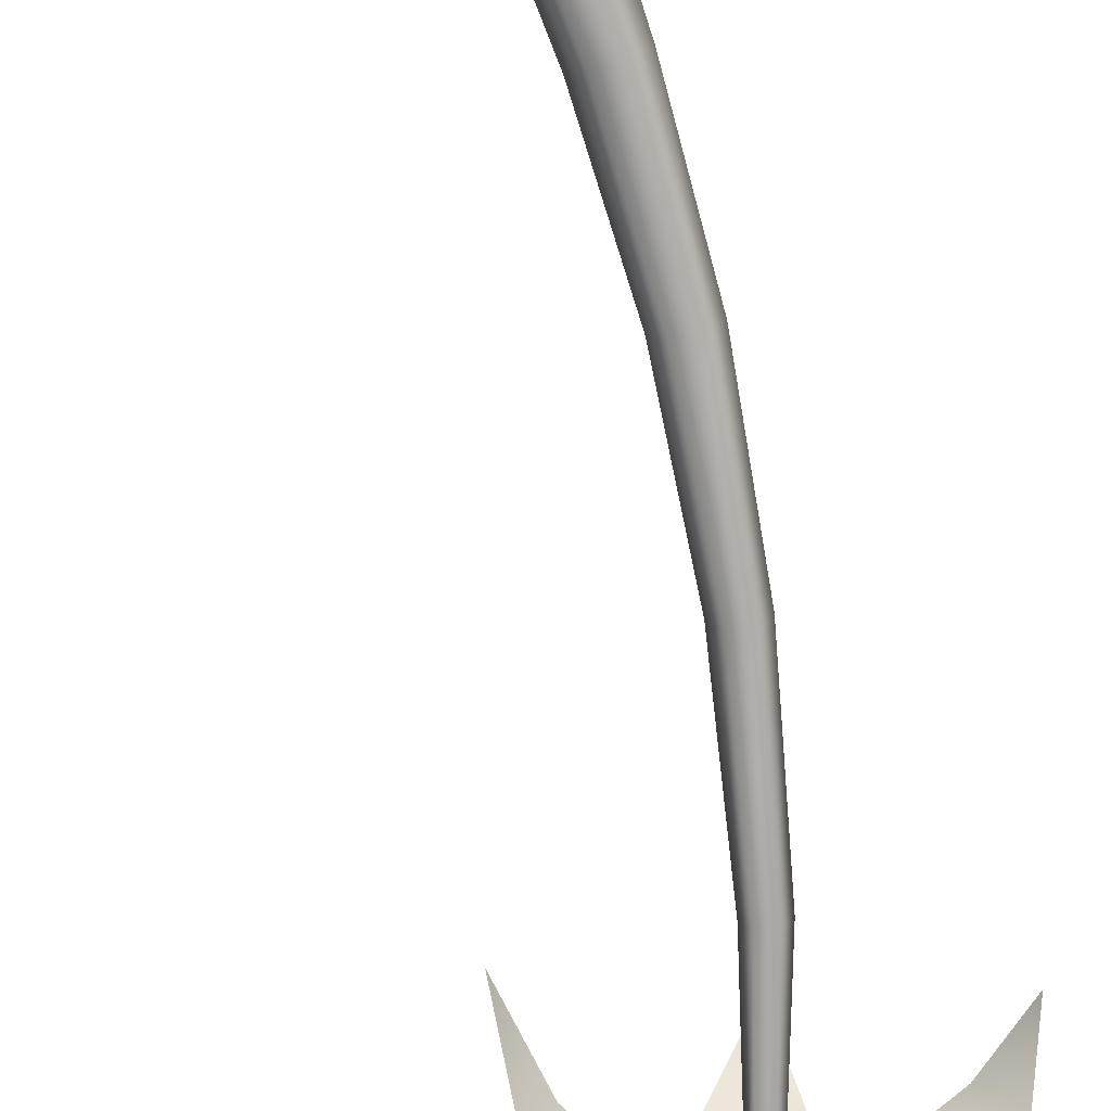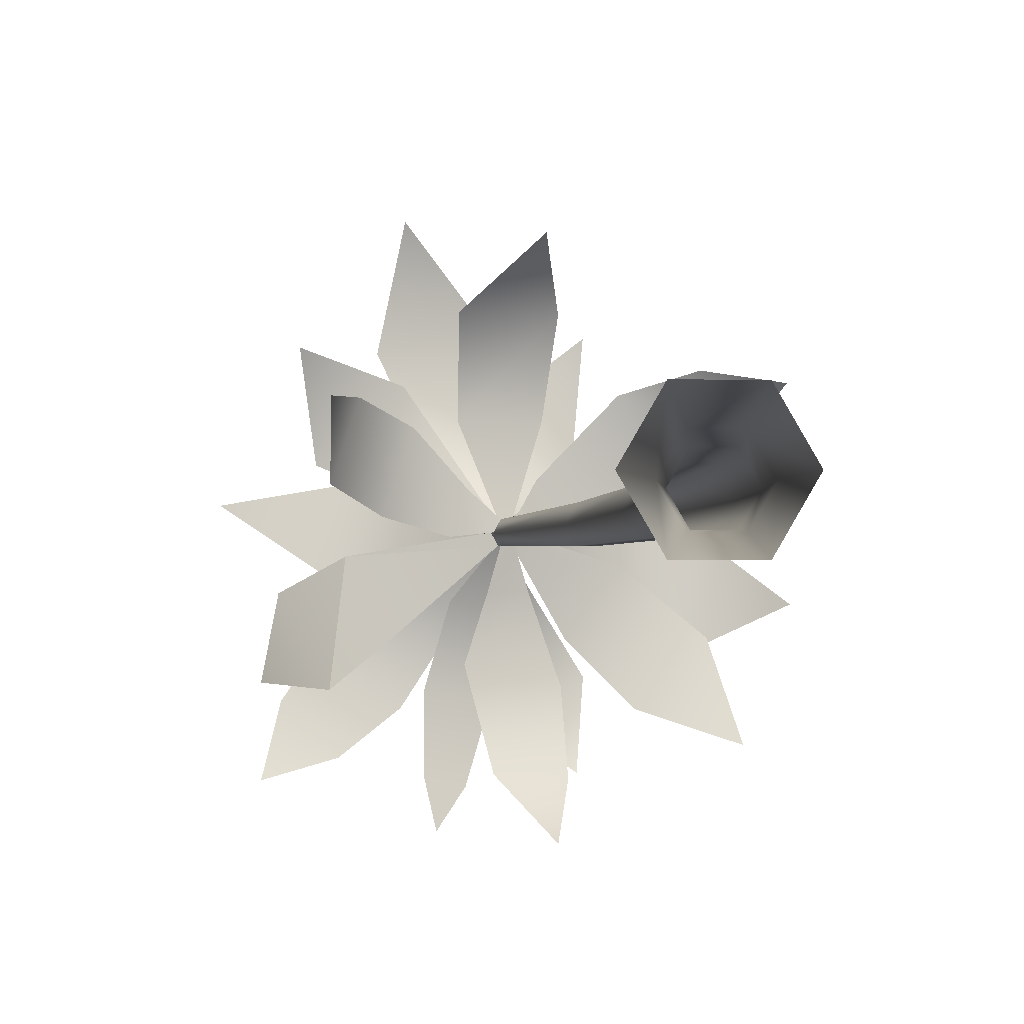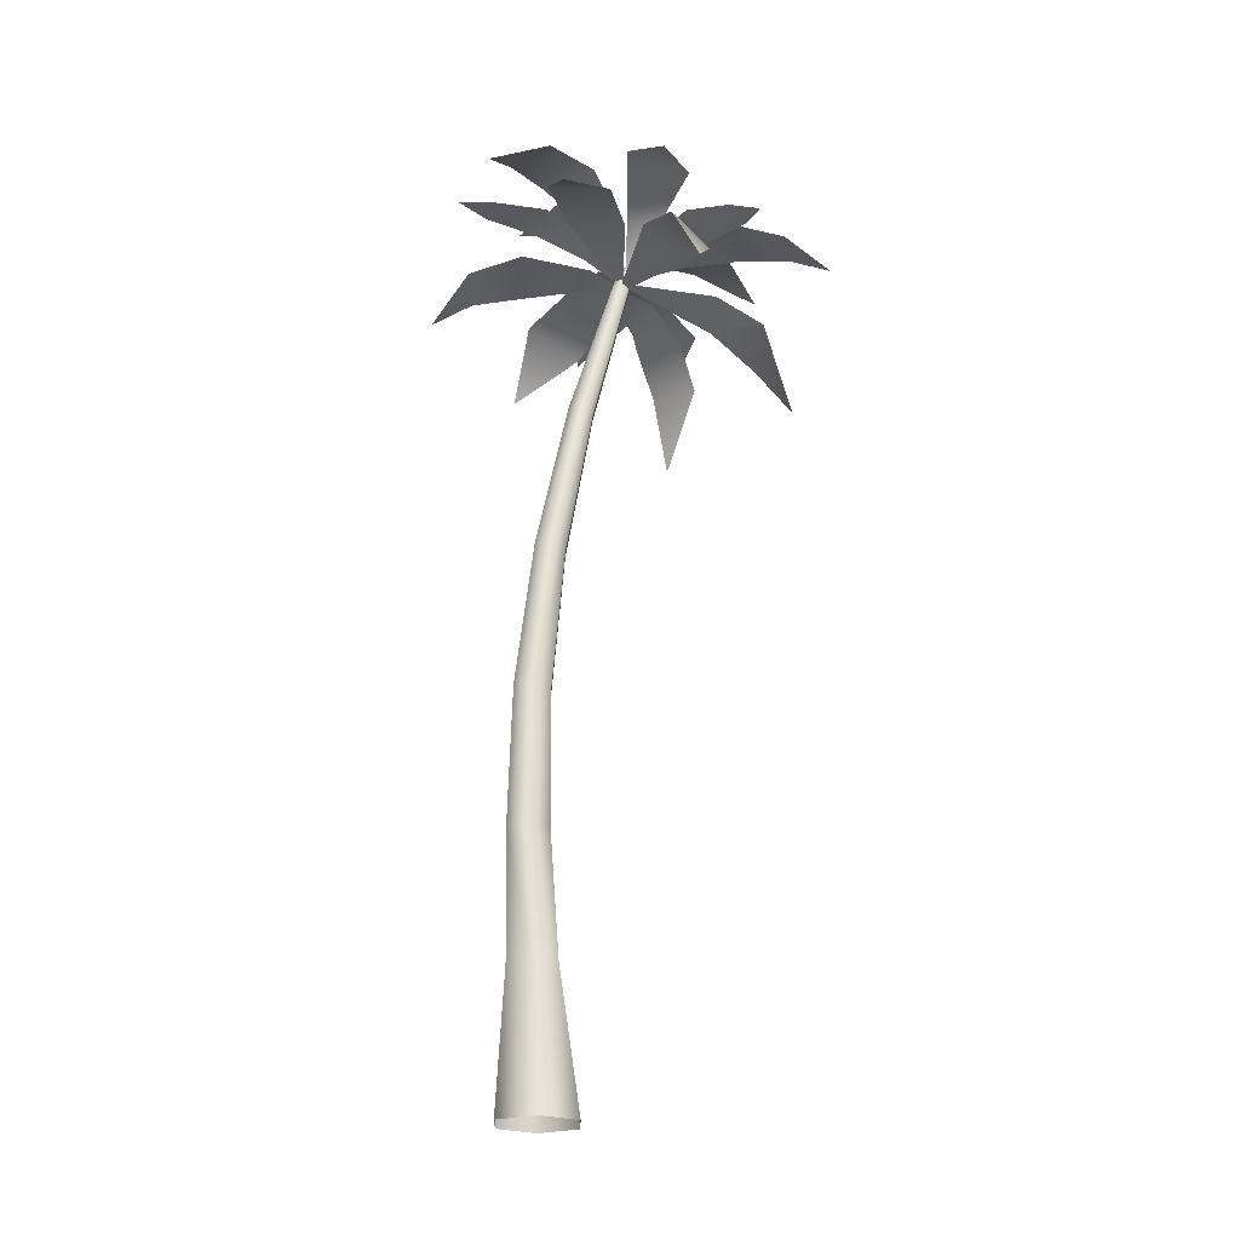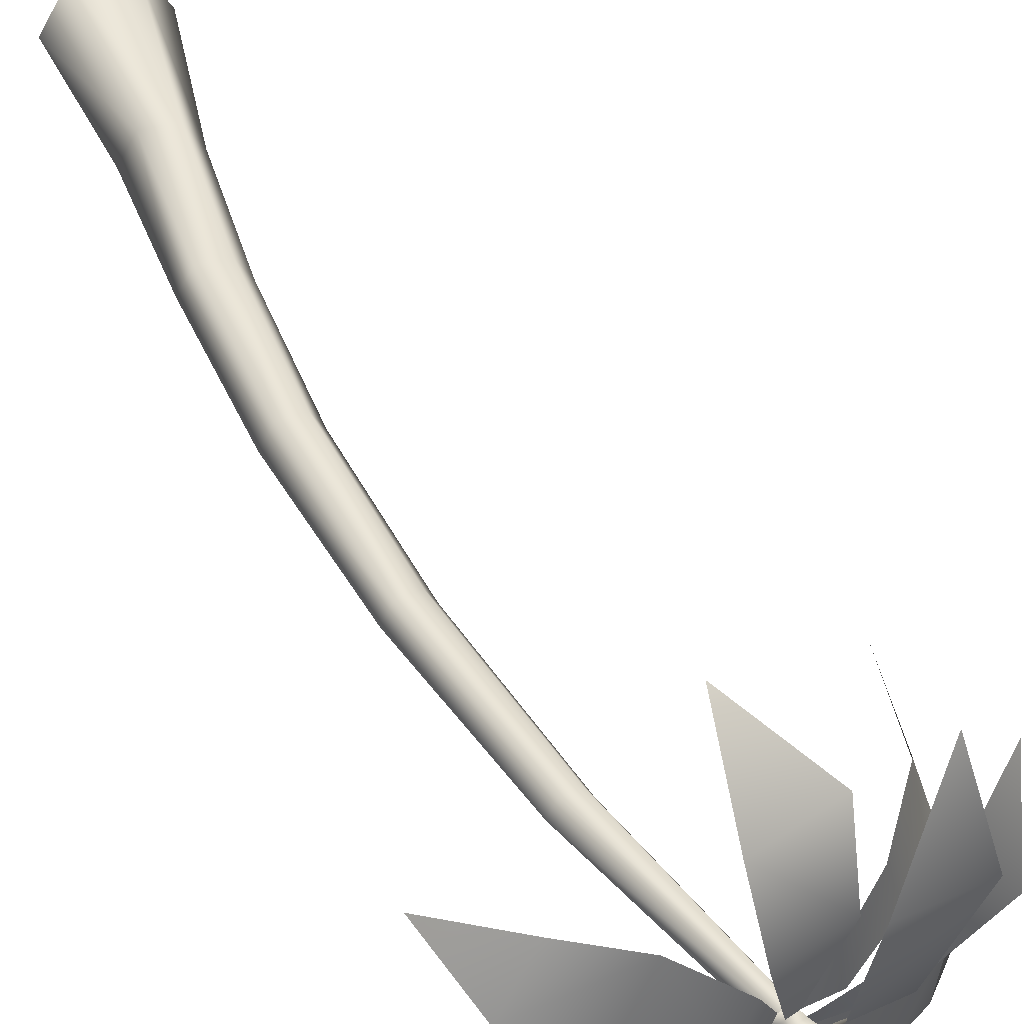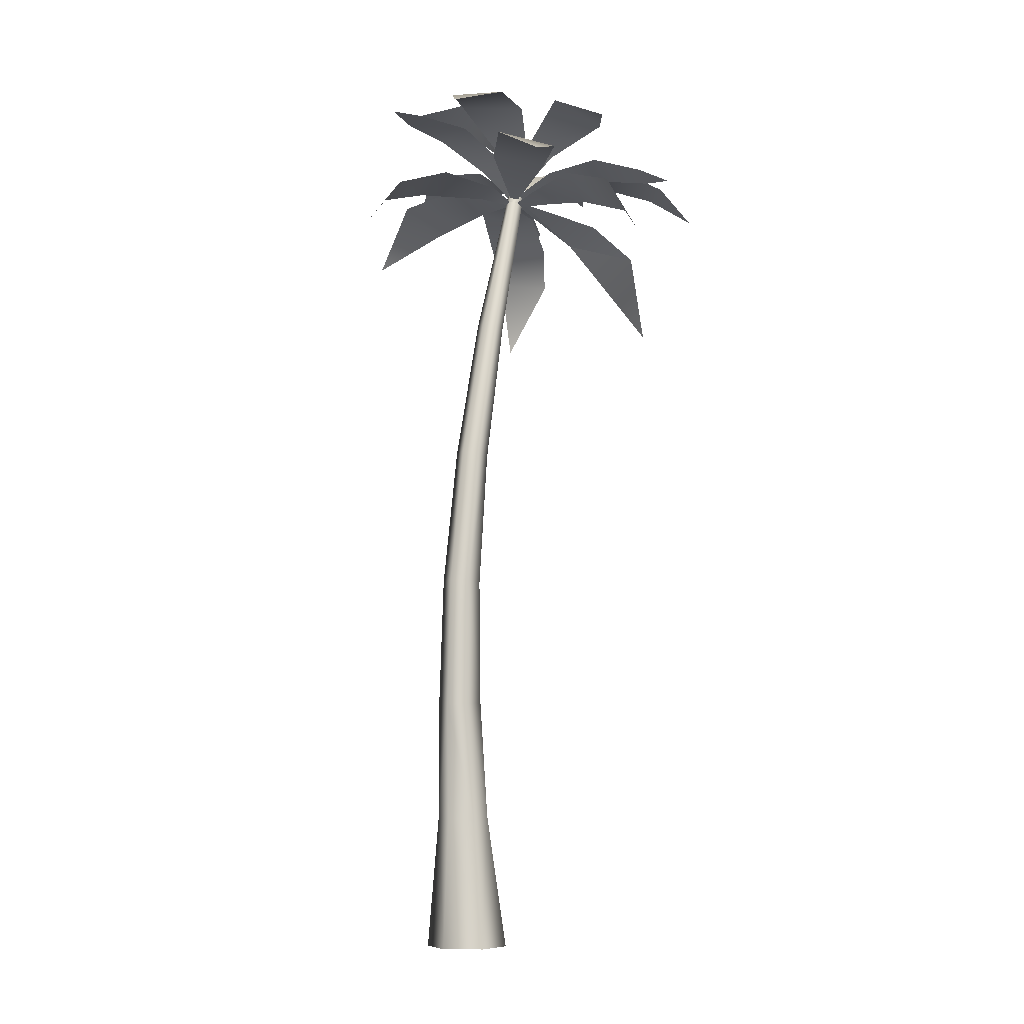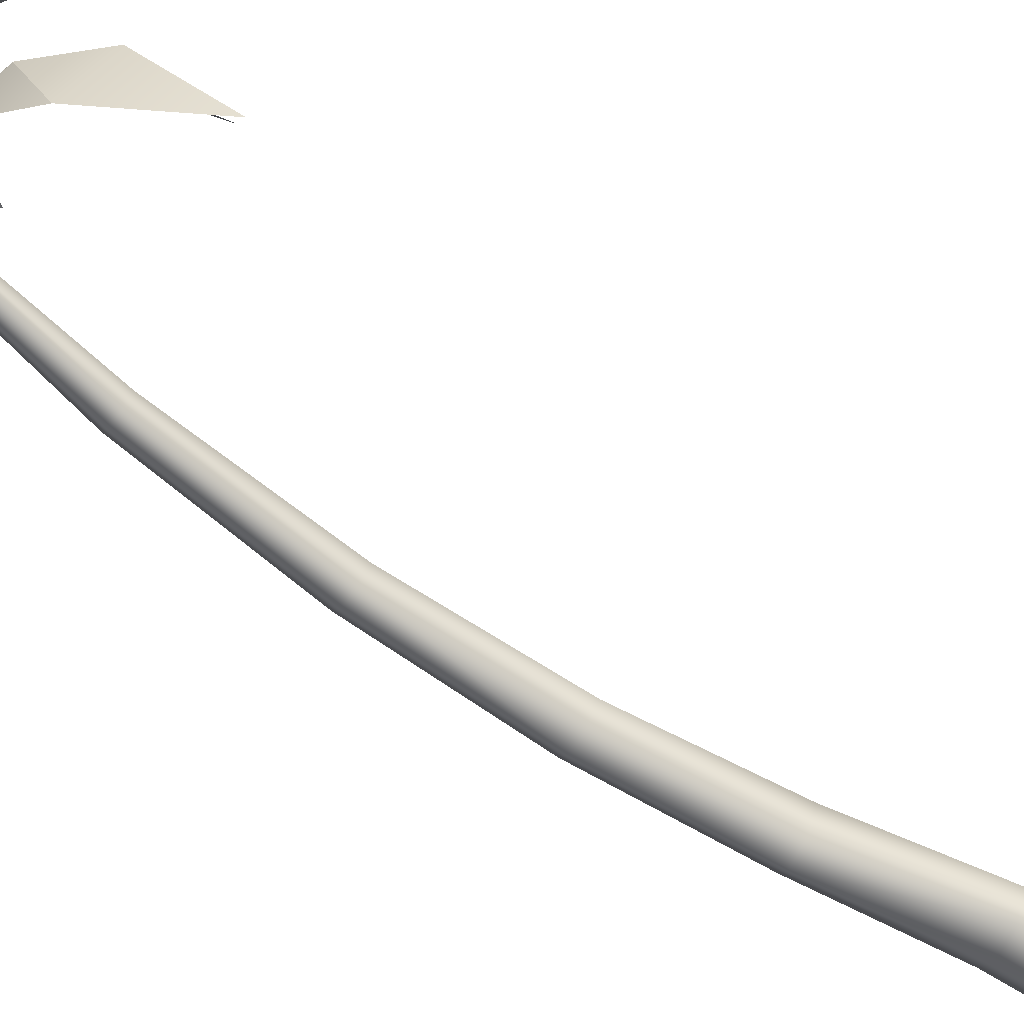
<metadata>
{"format":"obj","ext":"obj","renderer":"f3d","projection":"perspective","resolution":1024,"background":"white","views":[{"elev":-75.8,"azim":16.7,"up":"+Z"},{"elev":-1.5,"azim":-0.5,"up":"+Z"},{"elev":-23.1,"azim":148.3,"up":"+Y"},{"elev":43.1,"azim":159.6,"up":"+Z"},{"elev":-7.8,"azim":124.6,"up":"+Y"},{"elev":-72.8,"azim":-117.7,"up":"+Z"}]}
</metadata>
<code>
o MY_PALM
v 32.89 -3e-06 -41.52
v -14.79 -3e-06 -41.52
v -38.63 -0 -0.2277
v -14.79 3e-06 41.07
v 32.89 3e-06 41.07
v 56.74 -0 -0.2276
v 32.19 155 -25.76
v 36.77 294.1 -21.48
v 33.72 446.2 -19.68
v 14.9 609.1 -20.1
v -20.73 779.8 -21
v -75.39 956.7 -17.88
v 2.209 156.4 -25.76
v 11.16 294.8 -21.48
v 11.37 444 -19.68
v -4.047 605.6 -20.09
v -36.51 776.8 -20.98
v -85.22 953.3 -17.85
v -12.79 157 0.2693
v -1.644 295.2 0.7211
v 0.1871 442.9 -0.226
v -13.54 603.9 -3.376
v -44.41 775.5 -7
v -90.14 951.6 -8.746
v 2.205 156.3 26.29
v 11.16 294.8 22.92
v 11.36 444.1 19.23
v -4.096 605.8 13.33
v -36.55 777.1 6.955
v -85.23 953.4 0.3405
v 32.19 154.9 26.29
v 36.77 294 22.92
v 33.71 446.3 19.23
v 14.85 609.4 13.32
v -20.77 780 6.931
v -75.39 956.7 0.3187
v 47.18 154.3 0.2648
v 49.57 293.7 0.7199
v 44.89 447.4 -0.2293
v 24.35 611 -3.4
v -12.87 781.4 -7.046
v -70.47 958.4 -8.789
v -77.28 962.2 -17.9
v -79.18 967.7 -17.93
v -80.17 975.5 -16.27
v -82.91 982.4 -15.47
v -87.12 958.8 -17.88
v -89.01 964.3 -17.9
v -89.73 972.3 -18.34
v -90.96 979.5 -17.85
v -92.04 957.2 -8.771
v -93.93 962.7 -8.797
v -96.49 971 -10.6
v -97.21 978.1 -11.6
v -87.12 958.9 0.315
v -89.01 964.4 0.2895
v -93.7 972.8 -0.7755
v -95.41 979.6 -2.973
v -77.29 962.3 0.2932
v -79.18 967.8 0.2677
v -84.13 976 1.298
v -87.36 982.5 -0.5897
v -72.37 963.9 -8.815
v -74.26 969.4 -8.84
v -77.37 977.4 -6.448
v -81.11 983.9 -6.838
v -66.16 963.9 -49.98
v -94.42 953.4 -50.51
v -120.4 944.7 -11.98
v -107.8 949.8 20.7
v -60.42 965.8 27.85
v -42.57 970.9 -2.863
v -43.41 970.8 -115.7
v -110.4 952.3 -100.4
v -166.2 914.9 1.026
v -144.7 931.3 62.3
v -3.616 967.2 86.67
v 34.36 975.6 18.48
v -38.59 949.9 -179.3
v -90.17 922.3 -174.9
v -200.3 872.4 21.97
v -180.7 882 80.74
v 52.88 948.6 103.2
v 82.72 956.6 55.53
v -46.94 877.8 -219.8
v -196.7 788.4 77.12
v 109 899.7 91.71
v -161 932.9 -82.65
v -191.6 922.7 -25.93
v -115 964.1 68.46
v -56.45 984.6 69.16
v -0.9173 996.6 -31.9
v -40.1 985.8 -82.92
v -201.5 891.9 -116.6
v -234.9 871.4 -51.4
v -114.1 945 143.3
v -45.16 968.6 143.1
v 59.92 1002 -82.06
v 9.087 988.3 -131.9
v -242.4 794.2 -110.1
v -54.53 892.4 193.7
v 83.04 961 -156.1
v -82.69 990.6 -64.02
v -120.5 977.7 -56.41
v -139.9 971.3 6.971
v -114.8 980.1 38.16
v -53.02 1001 23.94
v -40.34 1005 -14.87
v -92.64 999.5 -127.6
v -138.7 983.8 -118.4
v -213.1 954.9 37.57
v -153 979.9 93.75
v -1.731 1032 49.82
v 13.68 1037 2.656
v -109.6 979.6 -185.5
v -138.1 969.9 -179.8
v 60.68 1039 59.06
v 70.23 1042 29.84
v -129.8 964.8 -215.9
v -222.9 918.3 117
v 99.29 1045 53.32
v -68.06 1030 -41.54
v -99.45 1018 -56.29
v -116.7 997.4 -71.05
v -149.2 991.1 -36.58
v -141.2 1009 -25
v -139.2 1015 9.858
v -133.5 996.4 37.52
v -86.22 1013 50.89
v -102.3 1035 27.65
v -70.77 1041 4.329
v -44.21 1025 -2.966
v -48.79 1021 -50.38
v -155.4 999.2 -131.2
v -202.7 998.4 -73.34
v -172 1003 118
v -96.86 1028 139.2
v 19.14 1063 2.306
v -5.614 1053 -72.5
v -198.4 980 -165.4
v -238.4 981.1 -125.9
v 71.8 1059 -19.61
v 59.99 1053 -87.13
v -250.3 944.3 -179.7
v -152 980.5 209.2
v 121 1031 -58.32
v -25.5 1063 -110.3
v -89.91 1041 -137.9
v -207 1023 -39.64
v -203.2 1033 25.55
v -96.79 1078 79.5
v -33.65 1090 35.06
v -30.85 1032 -178
v -283 1009 11.21
v -24.96 1087 134.6
f 66 46 62
f 62 46 58
f 58 46 54
f 46 50 54
f 2 13 1
f 1 13 7
f 7 13 8
f 13 14 8
f 8 14 9
f 14 15 9
f 10 9 16
f 9 15 16
f 12 11 18
f 11 17 18
f 3 19 2
f 2 19 13
f 13 19 14
f 19 20 14
f 15 14 21
f 14 20 21
f 15 21 16
f 21 22 16
f 22 23 16
f 16 23 17
f 18 17 24
f 17 23 24
f 3 4 19
f 4 25 19
f 25 26 19
f 19 26 20
f 26 27 20
f 20 27 21
f 27 28 21
f 21 28 22
f 22 28 23
f 28 29 23
f 30 24 29
f 23 29 24
f 4 5 25
f 5 31 25
f 31 32 25
f 25 32 26
f 32 33 26
f 26 33 27
f 33 34 27
f 27 34 28
f 28 34 29
f 34 35 29
f 36 30 35
f 29 35 30
f 5 6 31
f 6 37 31
f 37 38 31
f 31 38 32
f 39 33 38
f 32 38 33
f 40 34 39
f 33 39 34
f 34 40 35
f 40 41 35
f 42 36 41
f 35 41 36
f 7 37 1
f 6 1 37
f 37 7 38
f 7 8 38
f 39 38 9
f 38 8 9
f 40 39 10
f 39 9 10
f 10 11 40
f 40 11 41
f 41 11 42
f 11 12 42
f 18 47 12
f 12 47 43
f 47 48 43
f 43 48 44
f 48 49 44
f 44 49 45
f 49 50 45
f 45 50 46
f 24 51 18
f 18 51 47
f 51 52 47
f 47 52 48
f 52 53 48
f 48 53 49
f 53 54 49
f 49 54 50
f 24 30 51
f 30 55 51
f 55 56 51
f 51 56 52
f 56 57 52
f 52 57 53
f 57 58 53
f 53 58 54
f 30 36 55
f 36 59 55
f 59 60 55
f 55 60 56
f 60 61 56
f 56 61 57
f 61 62 57
f 57 62 58
f 36 42 59
f 42 63 59
f 63 64 59
f 59 64 60
f 61 60 65
f 60 64 65
f 65 66 61
f 61 66 62
f 12 43 42
f 42 43 63
f 43 44 63
f 63 44 64
f 65 64 45
f 64 44 45
f 45 46 65
f 65 46 66
f 67 68 12
f 12 68 18
f 69 70 24
f 24 70 30
f 42 36 72
f 36 71 72
f 73 74 67
f 67 74 68
f 75 76 69
f 69 76 70
f 78 72 77
f 71 77 72
f 74 73 80
f 73 79 80
f 76 75 82
f 75 81 82
f 78 77 84
f 77 83 84
f 79 85 80
f 81 86 82
f 83 87 84
f 51 47 89
f 47 88 89
f 55 90 59
f 59 90 91
f 63 92 43
f 43 92 93
f 95 89 94
f 88 94 89
f 96 97 90
f 90 97 91
f 98 99 92
f 92 99 93
f 95 94 100
f 97 96 101
f 99 98 102
f 44 103 48
f 48 103 104
f 52 105 56
f 56 105 106
f 60 107 64
f 64 107 108
f 109 110 103
f 103 110 104
f 111 112 105
f 105 112 106
f 114 108 113
f 107 113 108
f 109 115 110
f 110 115 116
f 113 117 114
f 114 117 118
f 115 119 116
f 112 111 120
f 117 121 118
f 50 46 123
f 46 122 123
f 53 49 125
f 49 124 125
f 58 54 127
f 54 126 127
f 57 128 61
f 61 128 129
f 62 130 66
f 66 130 131
f 45 65 133
f 65 132 133
f 134 135 124
f 124 135 125
f 137 129 136
f 128 136 129
f 138 139 132
f 132 139 133
f 135 134 141
f 134 140 141
f 139 138 143
f 138 142 143
f 140 144 141
f 137 136 145
f 142 146 143
f 147 148 122
f 122 148 123
f 150 127 149
f 126 149 127
f 152 131 151
f 130 151 131
f 147 153 148
f 149 154 150
f 151 155 152
f 11 10 17
f 10 16 17

</code>
